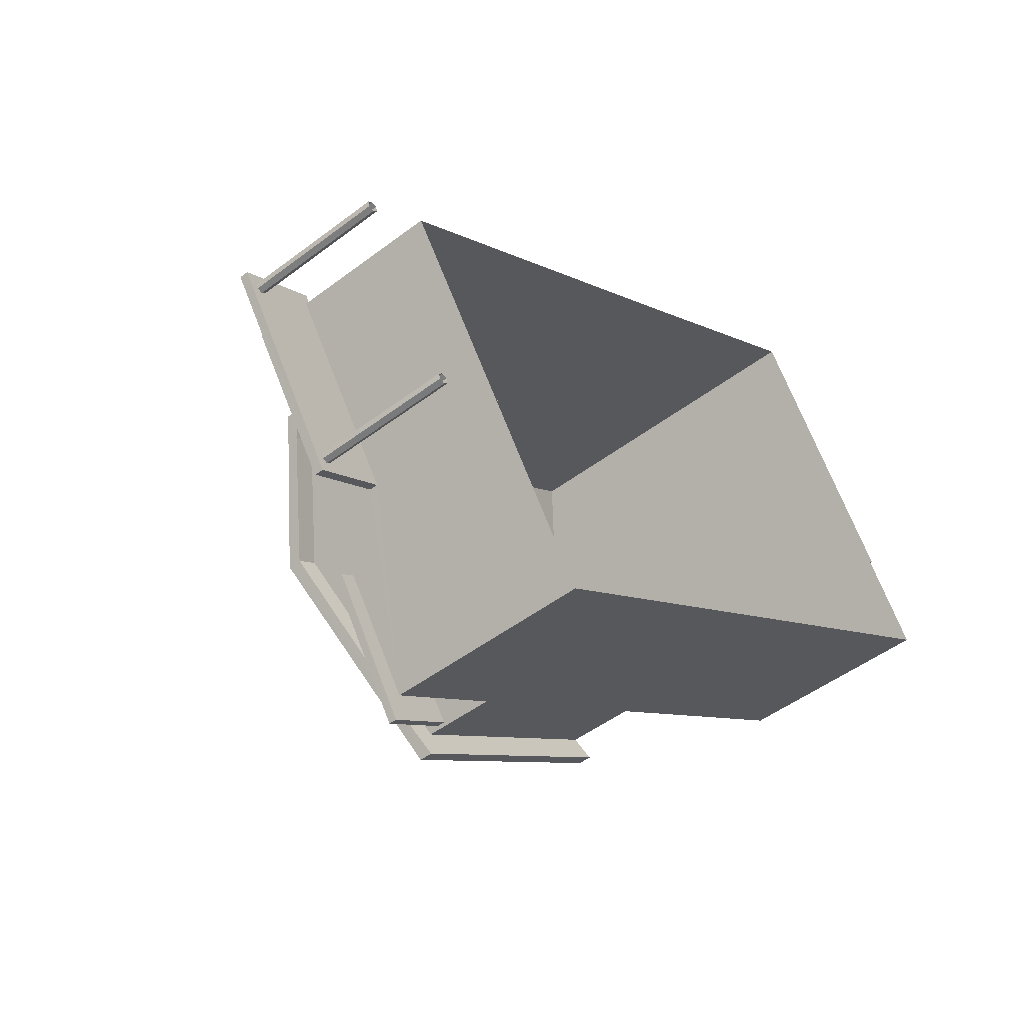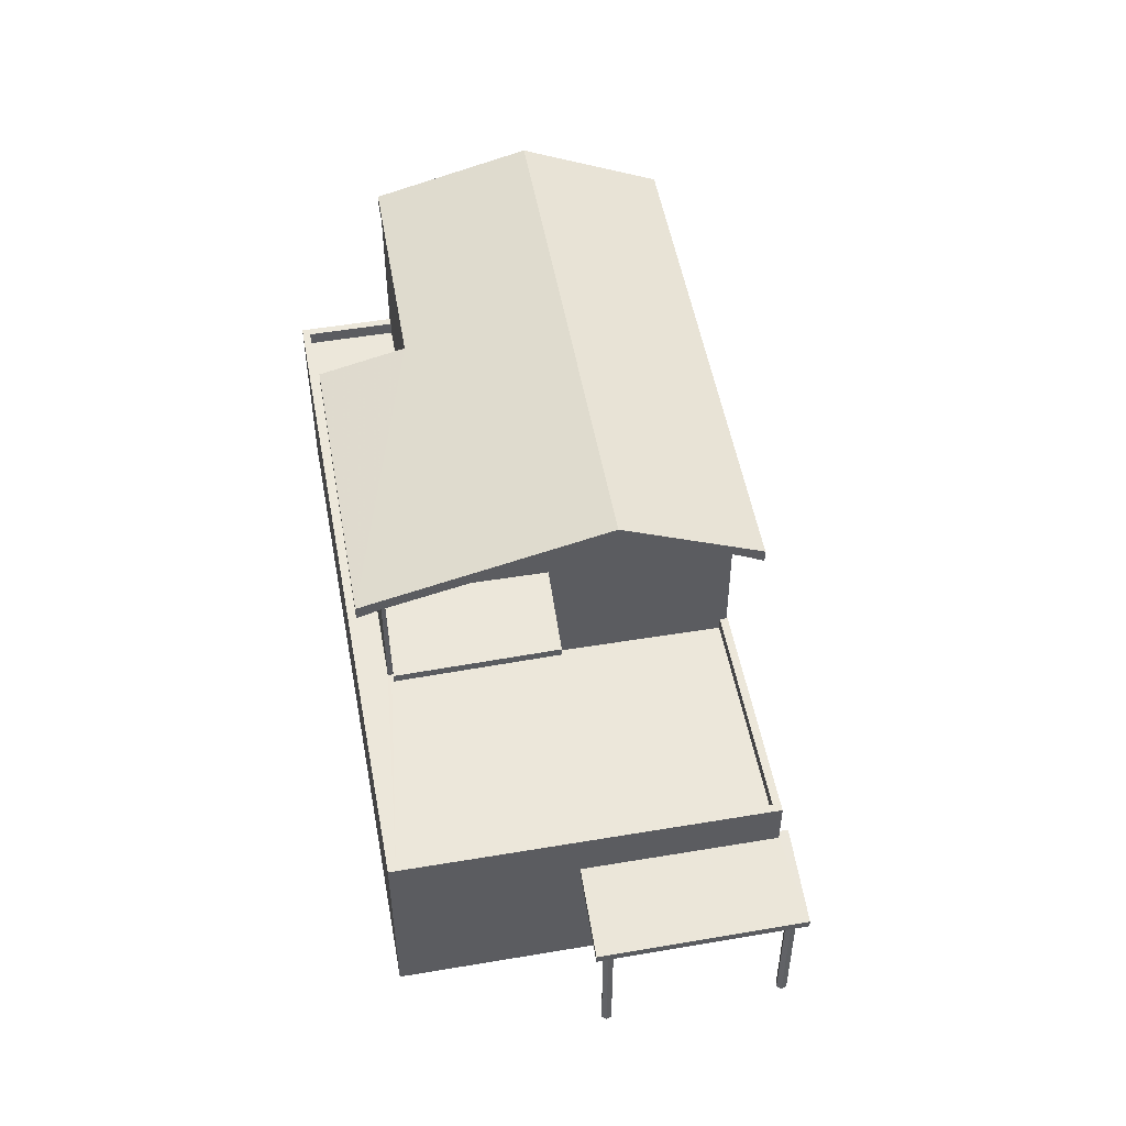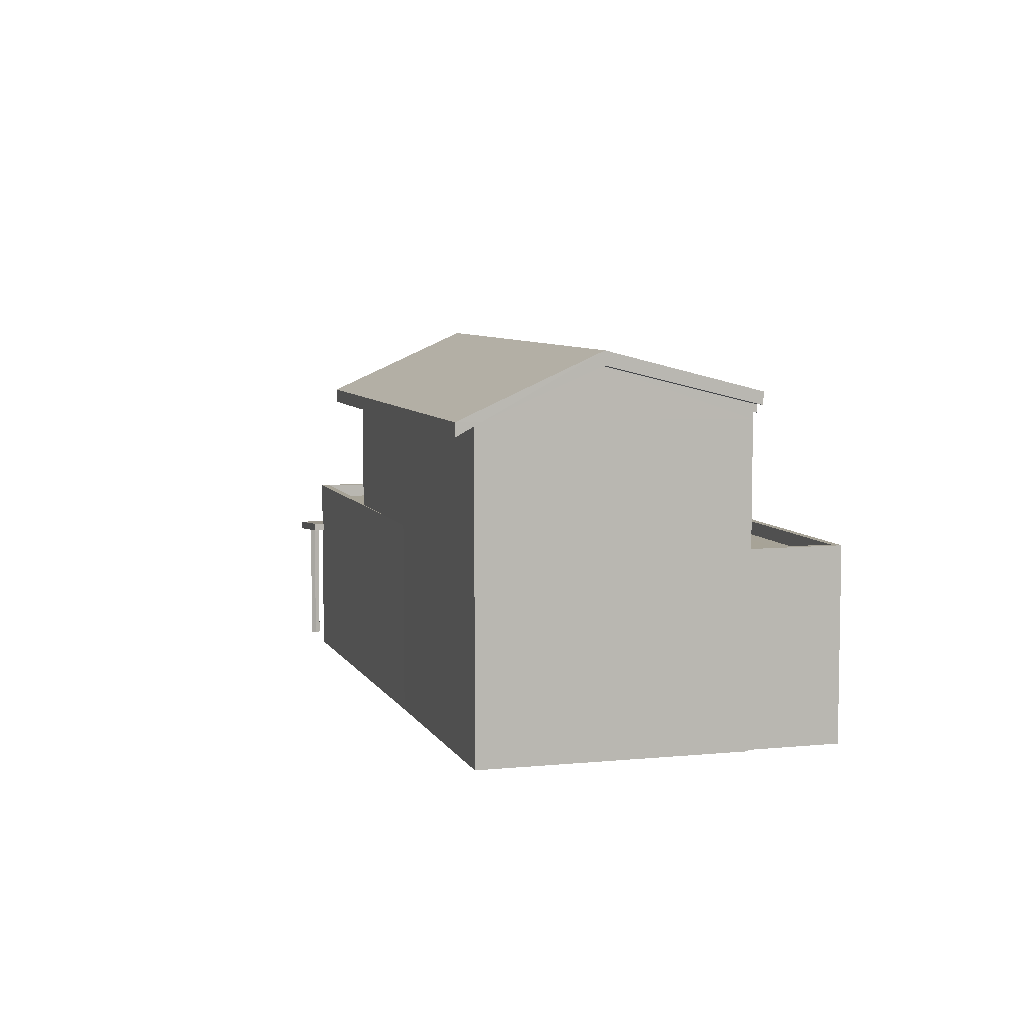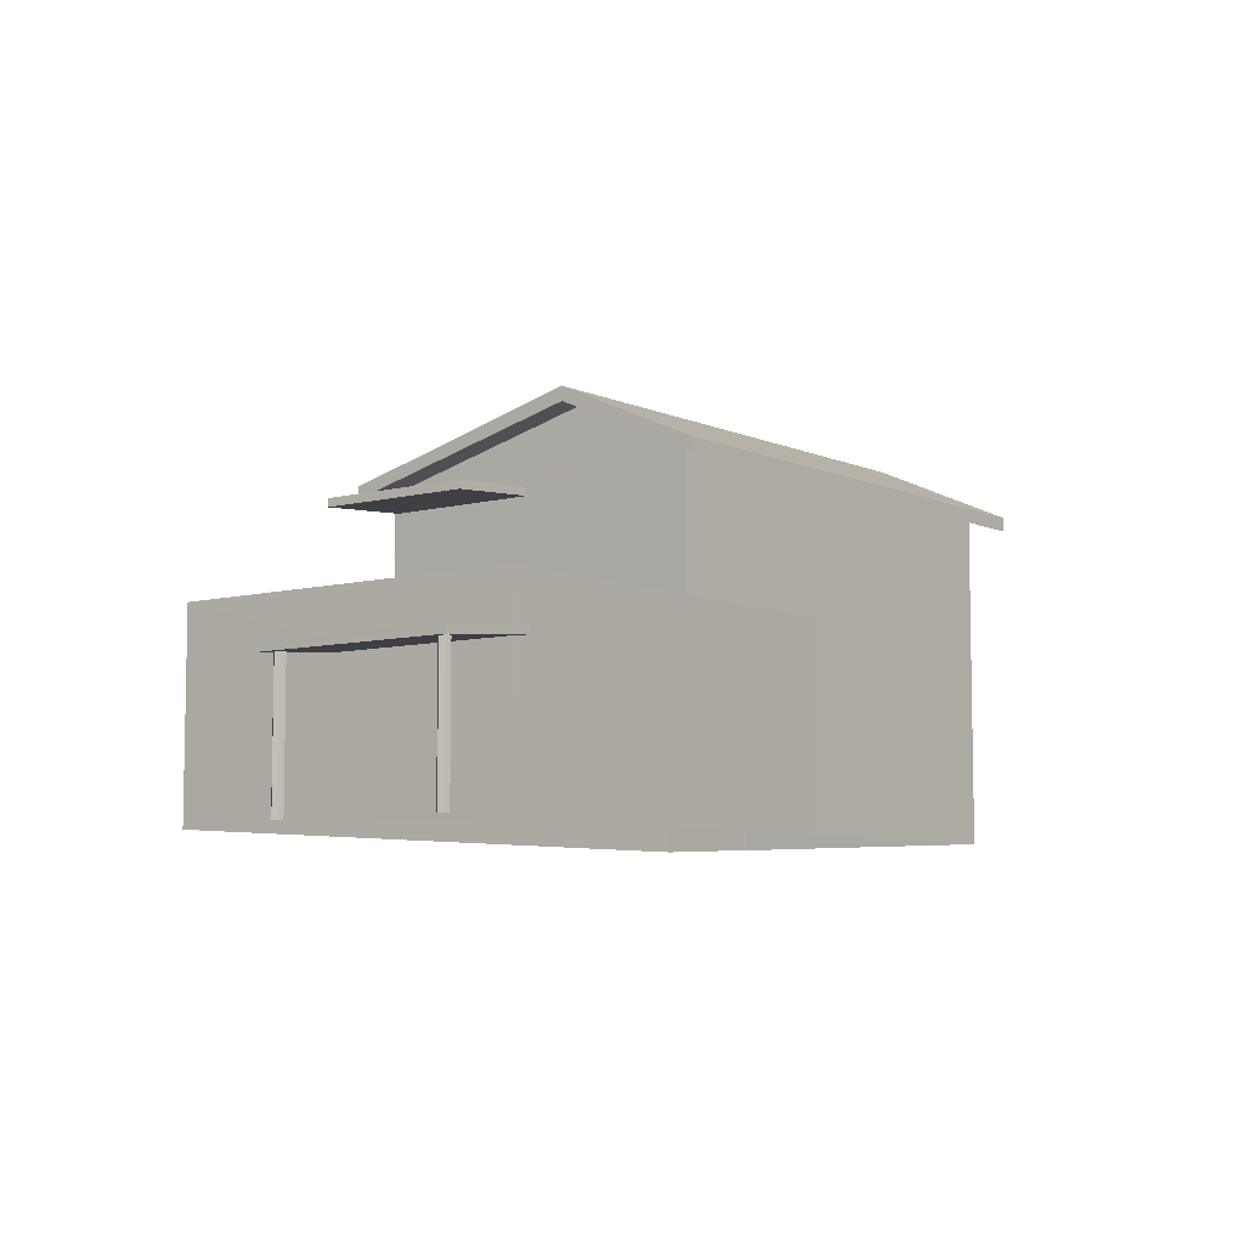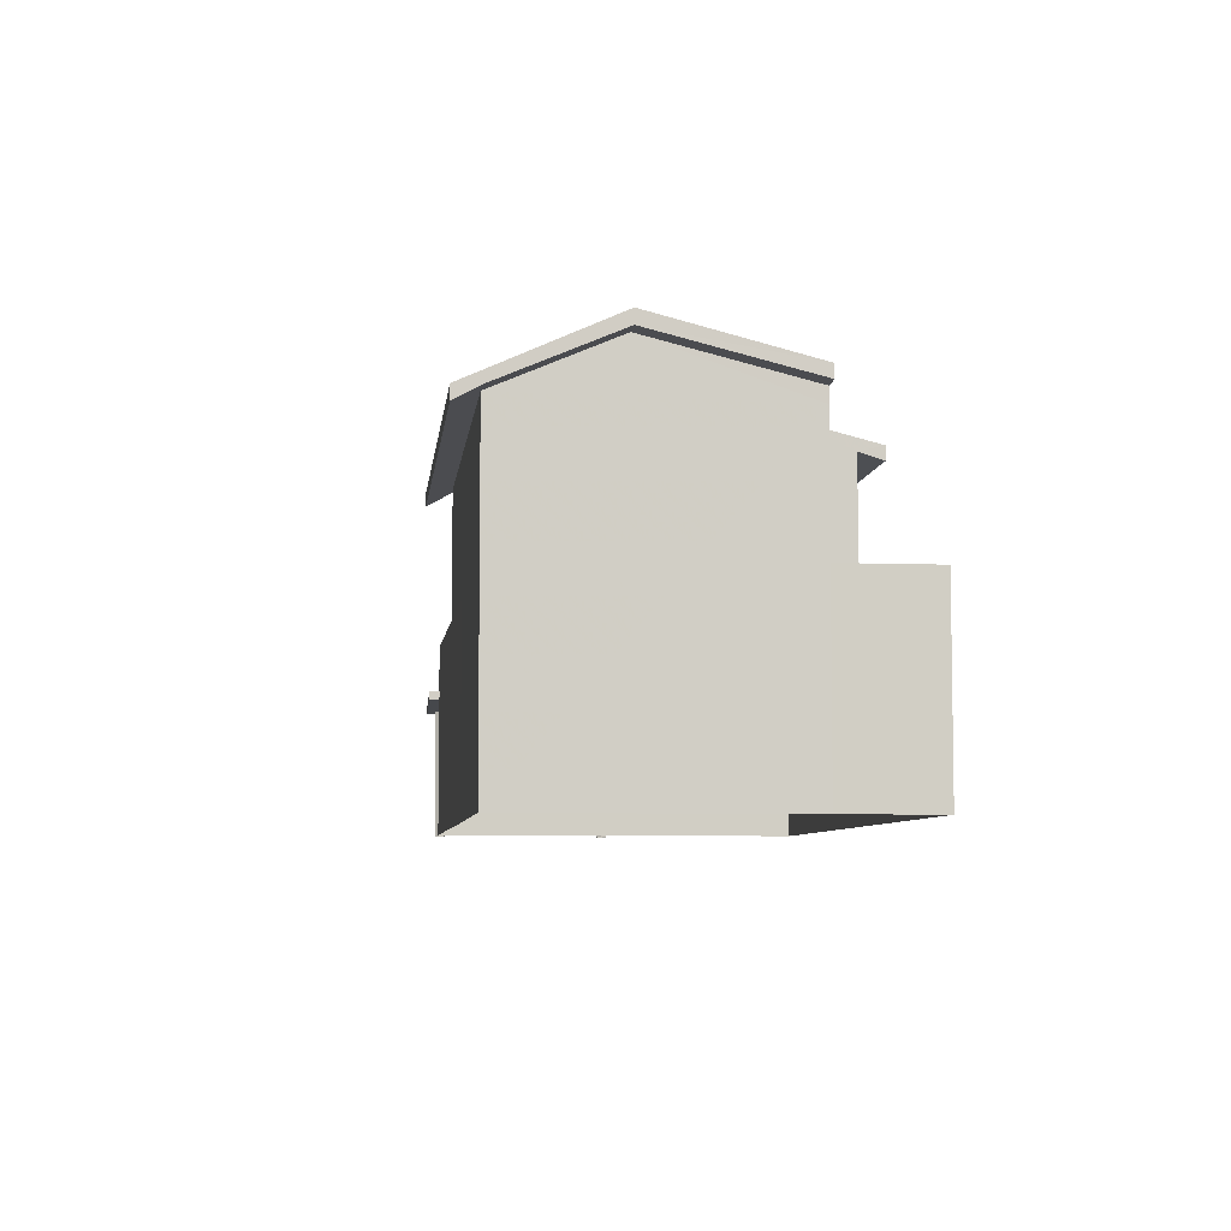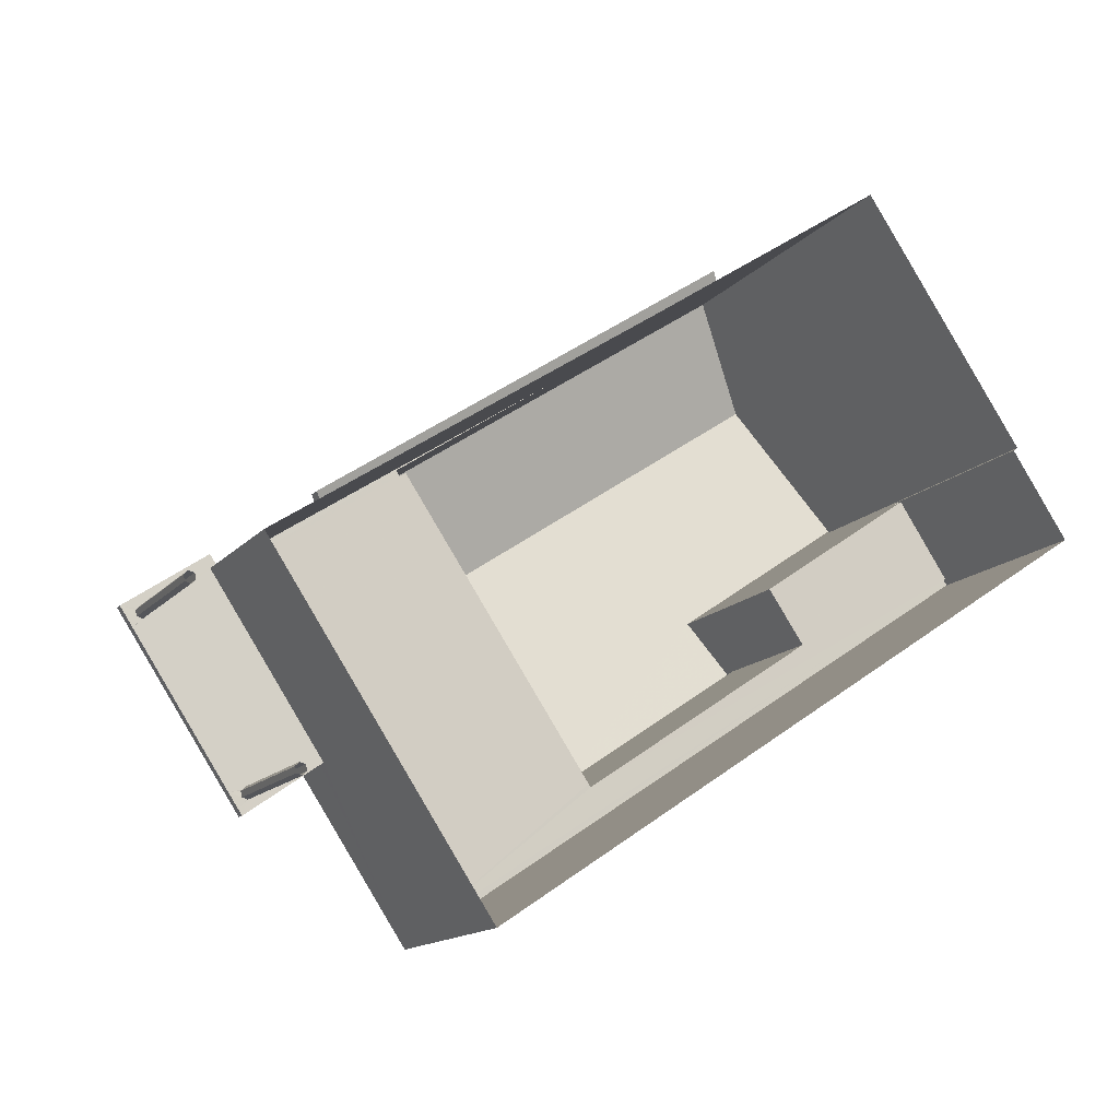
<metadata>
{"format":"obj","ext":"obj","renderer":"f3d","projection":"perspective","resolution":1024,"background":"white","views":[{"elev":-48.6,"azim":130.3,"up":"+Y"},{"elev":51.4,"azim":45.8,"up":"+Z"},{"elev":6.7,"azim":-140.5,"up":"+Z"},{"elev":-7.2,"azim":93.9,"up":"+Z"},{"elev":-6.4,"azim":-130.4,"up":"+Z"},{"elev":-14.5,"azim":154.5,"up":"+Y"}]}
</metadata>
<code>
v 1.252e+04 -1.479e+04 19.43
v 1.252e+04 -1.478e+04 19.43
v 1.252e+04 -1.479e+04 19.43
v 1.253e+04 -1.478e+04 19.43
v 1.252e+04 -1.479e+04 19.43
v 1.253e+04 -1.479e+04 19.42
v 1.253e+04 -1.479e+04 19.43
v 1.253e+04 -1.479e+04 19.43
v 1.253e+04 -1.479e+04 19.43
v 1.253e+04 -1.479e+04 19.43
v 1.253e+04 -1.479e+04 19.43
v 1.253e+04 -1.479e+04 19.43
v 1.253e+04 -1.479e+04 19.43
v 1.253e+04 -1.479e+04 19.43
v 1.253e+04 -1.479e+04 19.43
v 1.253e+04 -1.479e+04 19.43
v 1.253e+04 -1.479e+04 19.43
v 1.253e+04 -1.479e+04 19.43
v 1.253e+04 -1.479e+04 19.43
v 1.253e+04 -1.479e+04 21.85
v 1.253e+04 -1.479e+04 21.83
v 1.253e+04 -1.479e+04 21.85
v 1.253e+04 -1.479e+04 21.83
v 1.253e+04 -1.479e+04 21.84
v 1.253e+04 -1.479e+04 21.83
v 1.253e+04 -1.479e+04 21.83
v 1.253e+04 -1.479e+04 21.85
v 1.253e+04 -1.479e+04 21.83
v 1.253e+04 -1.479e+04 21.97
v 1.253e+04 -1.479e+04 21.84
v 1.253e+04 -1.479e+04 21.84
v 1.253e+04 -1.479e+04 21.83
v 1.253e+04 -1.479e+04 21.84
v 1.253e+04 -1.479e+04 21.85
v 1.253e+04 -1.479e+04 21.98
v 1.253e+04 -1.479e+04 21.97
v 1.253e+04 -1.479e+04 21.98
v 1.253e+04 -1.479e+04 21.85
v 1.253e+04 -1.479e+04 21.84
v 1.252e+04 -1.478e+04 25.1
v 1.252e+04 -1.478e+04 25.34
v 1.252e+04 -1.478e+04 25.34
v 1.253e+04 -1.479e+04 25.34
v 1.253e+04 -1.479e+04 25.1
v 1.253e+04 -1.479e+04 25.34
v 1.253e+04 -1.479e+04 26.24
v 1.253e+04 -1.479e+04 26.24
v 1.253e+04 -1.479e+04 25.24
v 1.253e+04 -1.479e+04 25.24
v 1.253e+04 -1.479e+04 25.1
v 1.252e+04 -1.479e+04 25.1
v 1.252e+04 -1.479e+04 25.16
v 1.252e+04 -1.479e+04 25.24
v 1.252e+04 -1.479e+04 25.53
v 1.252e+04 -1.478e+04 26.24
v 1.252e+04 -1.478e+04 26.24
v 1.252e+04 -1.478e+04 25.53
v 1.252e+04 -1.479e+04 25.53
v 1.253e+04 -1.479e+04 24.89
v 1.253e+04 -1.479e+04 24.79
v 1.253e+04 -1.479e+04 24.79
v 1.253e+04 -1.479e+04 24.89
v 1.253e+04 -1.479e+04 21.85
v 1.253e+04 -1.479e+04 21.85
v 1.253e+04 -1.479e+04 21.85
v 1.253e+04 -1.479e+04 21.85
v 1.253e+04 -1.479e+04 22.13
v 1.253e+04 -1.479e+04 22.12
v 1.253e+04 -1.479e+04 21.98
v 1.253e+04 -1.479e+04 21.98
v 1.253e+04 -1.479e+04 22.13
v 1.253e+04 -1.479e+04 22.12
v 1.253e+04 -1.479e+04 21.84
v 1.253e+04 -1.479e+04 21.84
v 1.253e+04 -1.479e+04 21.84
v 1.253e+04 -1.479e+04 21.85
v 1.252e+04 -1.479e+04 22.99
v 1.252e+04 -1.479e+04 22.99
v 1.252e+04 -1.479e+04 22.99
v 1.253e+04 -1.478e+04 22.99
v 1.253e+04 -1.479e+04 22.99
v 1.253e+04 -1.479e+04 22.99
v 1.252e+04 -1.479e+04 22.99
v 1.253e+04 -1.479e+04 22.99
v 1.253e+04 -1.479e+04 22.99
v 1.253e+04 -1.479e+04 22.99
v 1.253e+04 -1.479e+04 22.99
v 1.253e+04 -1.479e+04 22.74
v 1.253e+04 -1.479e+04 22.74
v 1.253e+04 -1.479e+04 22.74
v 1.252e+04 -1.479e+04 22.74
v 1.253e+04 -1.479e+04 22.74
v 1.253e+04 -1.479e+04 22.74
v 1.252e+04 -1.479e+04 22.74
v 1.252e+04 -1.479e+04 22.74
v 1.252e+04 -1.479e+04 22.74
v 1.253e+04 -1.479e+04 22.74
v 1.253e+04 -1.479e+04 26.49
v 1.253e+04 -1.479e+04 25.35
v 1.252e+04 -1.478e+04 25.35
v 1.252e+04 -1.478e+04 26.49
v 1.252e+04 -1.479e+04 25.76
v 1.252e+04 -1.478e+04 25.76
v 1.252e+04 -1.479e+04 25.76
v 1.253e+04 -1.479e+04 25.35
v 1.252e+04 -1.479e+04 25.35
v 1.253e+04 -1.479e+04 24.94
v 1.253e+04 -1.479e+04 25.04
v 1.253e+04 -1.479e+04 24.94
v 1.253e+04 -1.479e+04 25.04
v 1.252e+04 -1.479e+04 25.26
f 1 2 3
f 3 4 5
f 5 4 6
f 4 7 6
f 2 4 3
f 8 9 10
f 11 10 12
f 10 9 13
f 10 13 12
f 14 15 16
f 15 17 18
f 16 18 19
f 16 15 18
f 20 21 22
f 23 21 24
f 21 20 24
f 25 26 27
f 21 28 22
f 26 29 27
f 30 31 28
f 32 23 33
f 32 34 35
f 35 36 37
f 38 29 36
f 39 27 38
f 23 24 33
f 38 28 31
f 34 20 22
f 32 33 34
f 22 28 38
f 27 29 38
f 35 34 36
f 22 38 36
f 34 22 36
f 25 27 39
f 28 25 30
f 25 39 30
f 40 41 42
f 41 40 43
f 44 43 40
f 44 45 43
f 45 46 43
f 43 46 47
f 46 48 49
f 47 46 49
f 48 50 49
f 50 51 49
f 51 52 49
f 52 53 49
f 54 55 56
f 54 57 55
f 58 54 56
f 55 42 41
f 56 55 41
f 59 60 61
f 59 62 60
f 63 20 64
f 20 34 64
f 64 34 65
f 34 66 65
f 67 68 69
f 69 68 70
f 67 71 68
f 70 68 72
f 73 39 74
f 75 74 38
f 75 38 76
f 74 39 38
f 77 78 79
f 80 81 82
f 78 83 79
f 84 85 82
f 79 83 85
f 86 79 85
f 86 85 84
f 81 87 84
f 81 84 82
f 88 89 90
f 91 88 92
f 89 93 90
f 94 95 91
f 94 96 95
f 97 88 90
f 92 88 97
f 94 91 92
f 98 99 100
f 101 98 100
f 102 101 103
f 102 98 101
f 98 104 105
f 105 104 106
f 102 104 98
f 107 108 109
f 107 110 108
f 64 9 8
f 64 65 9
f 65 66 13
f 9 65 13
f 34 33 66
f 33 12 13
f 66 33 13
f 24 11 12
f 33 24 12
f 11 24 10
f 10 24 63
f 24 20 63
f 64 8 10
f 63 64 10
f 37 67 35
f 37 71 67
f 35 67 69
f 32 35 69
f 21 23 69
f 28 21 69
f 23 32 69
f 70 25 28
f 26 25 70
f 70 28 69
f 29 26 70
f 72 29 70
f 74 17 15
f 74 75 17
f 76 18 17
f 75 76 17
f 18 76 31
f 18 31 19
f 76 38 31
f 30 16 19
f 31 30 19
f 16 30 14
f 14 30 73
f 30 39 73
f 73 15 14
f 73 74 15
f 80 82 71
f 80 37 4
f 37 7 4
f 36 7 37
f 82 68 71
f 80 71 37
f 29 7 36
f 7 29 6
f 82 85 72
f 68 82 72
f 85 6 29
f 85 29 72
f 85 83 5
f 6 85 5
f 3 83 78
f 3 5 83
f 79 91 95
f 77 79 95
f 87 93 89
f 84 87 89
f 86 89 88
f 86 84 89
f 91 86 88
f 91 79 86
f 104 102 96
f 95 96 77
f 1 3 78
f 58 102 103
f 54 103 57
f 78 77 111
f 1 78 111
f 54 58 103
f 111 102 58
f 96 102 77
f 77 102 111
f 51 106 52
f 106 104 53
f 53 96 94
f 53 104 96
f 52 106 53
f 99 44 40
f 100 99 40
f 44 99 45
f 45 98 46
f 45 99 98
f 46 98 48
f 48 105 50
f 48 98 105
f 51 50 105
f 106 51 105
f 103 101 55
f 57 103 55
f 55 101 42
f 42 100 40
f 42 101 100
f 47 49 43
f 111 56 41
f 111 58 56
f 2 111 41
f 2 1 111
f 43 80 41
f 41 80 2
f 43 81 80
f 2 80 4
f 92 49 53
f 94 92 53
f 97 90 62
f 59 97 62
f 87 62 90
f 92 97 59
f 90 93 87
f 49 92 59
f 43 110 62
f 43 49 110
f 43 87 81
f 49 108 110
f 49 59 108
f 43 62 87
f 62 110 107
f 60 62 107
f 60 109 61
f 60 107 109
f 109 59 61
f 109 108 59

</code>
